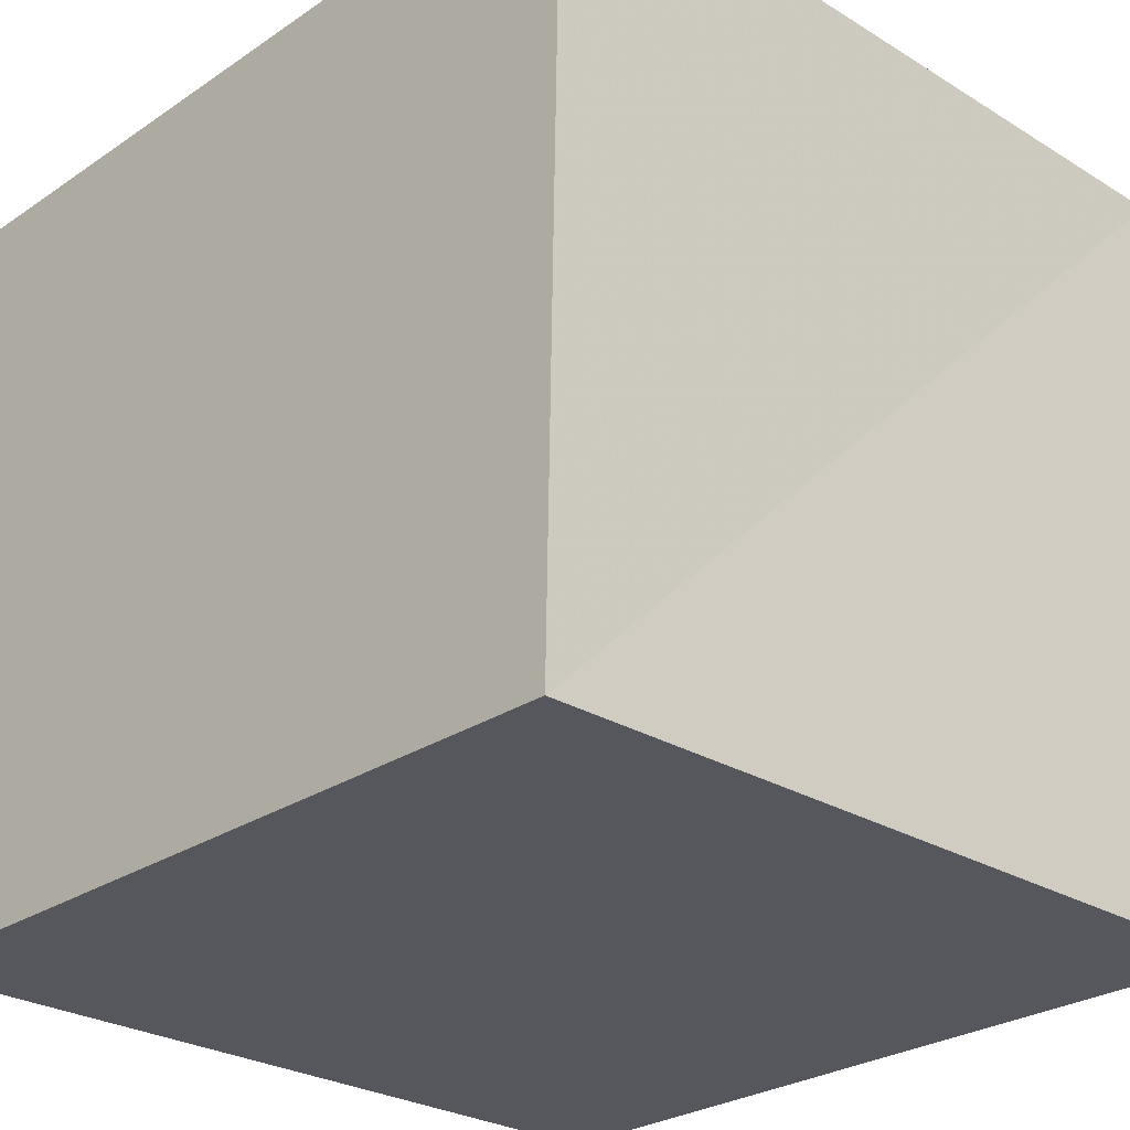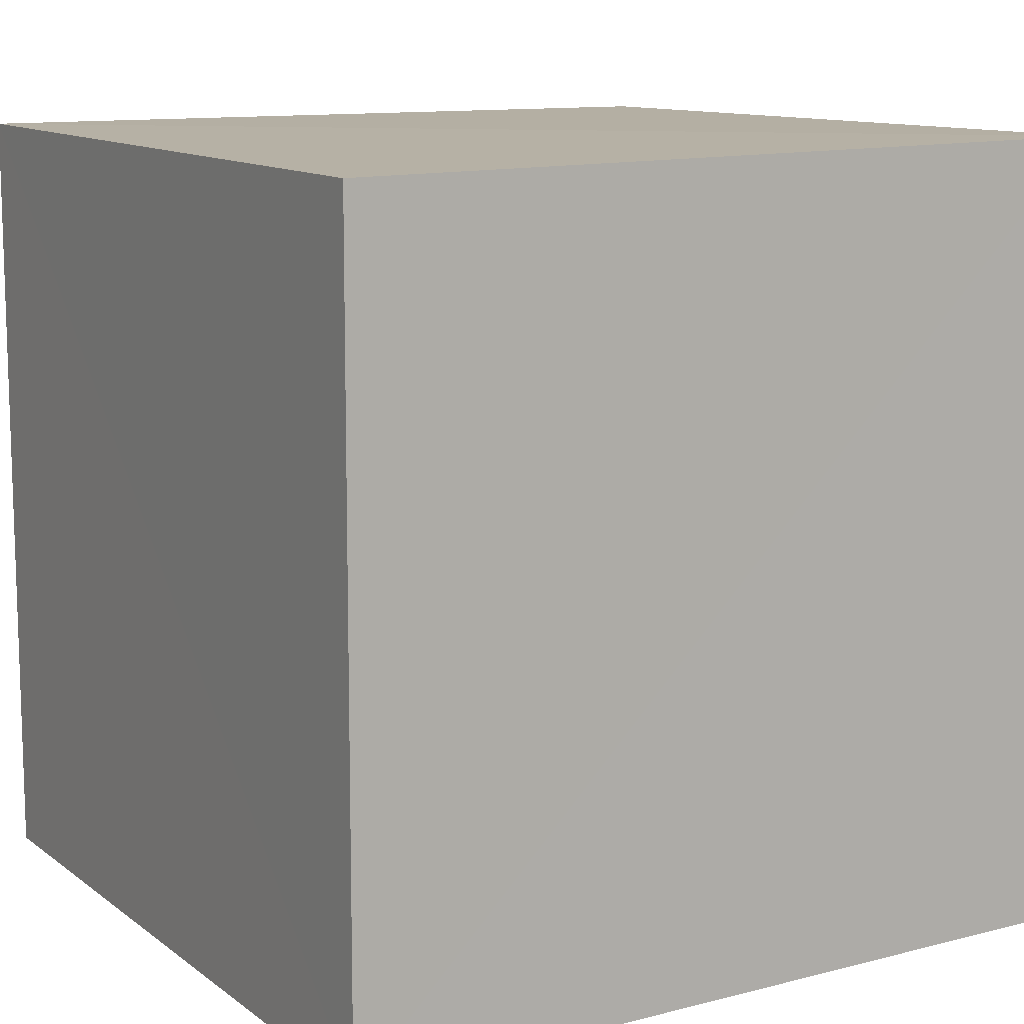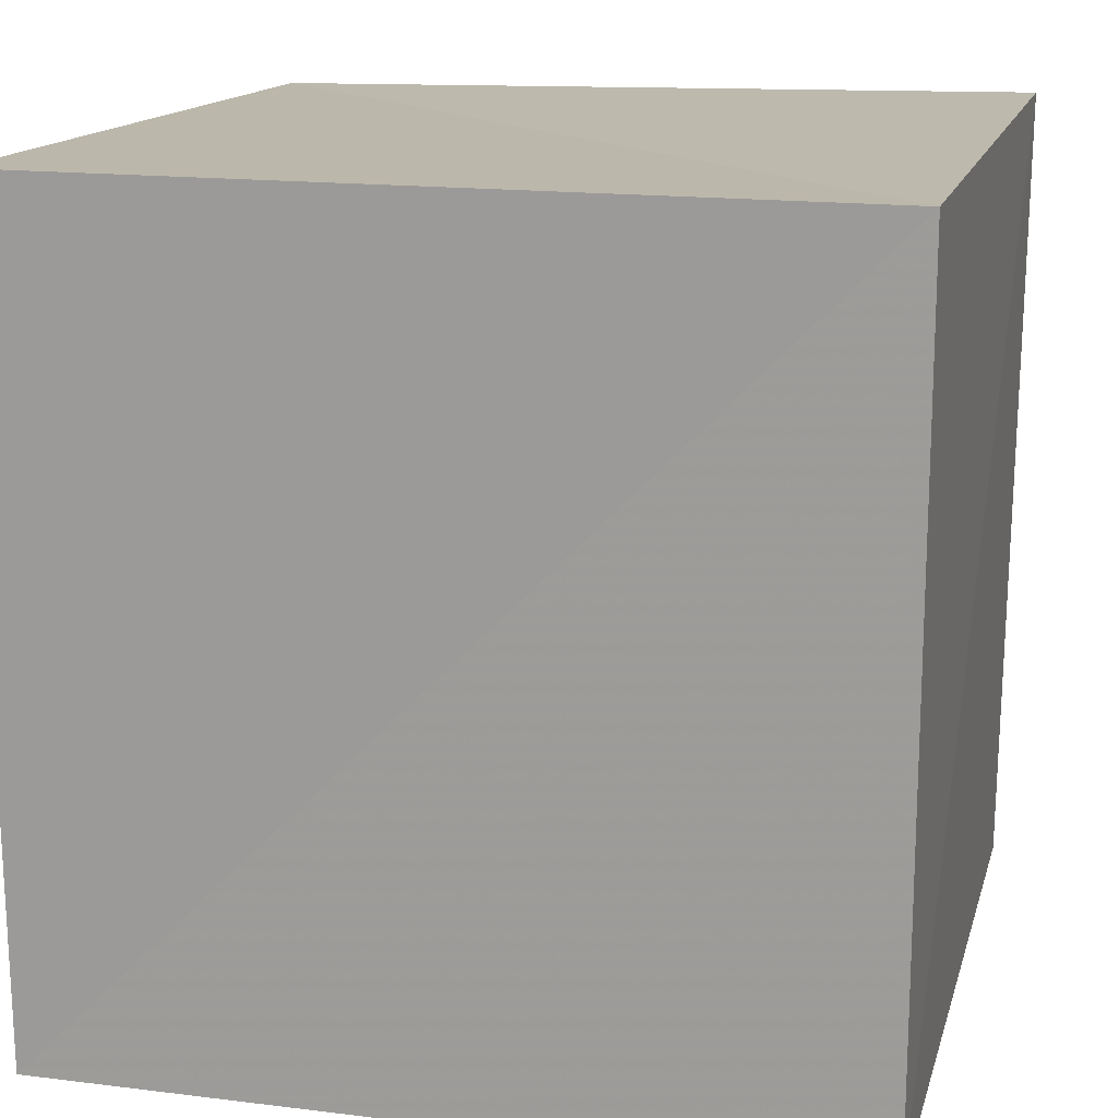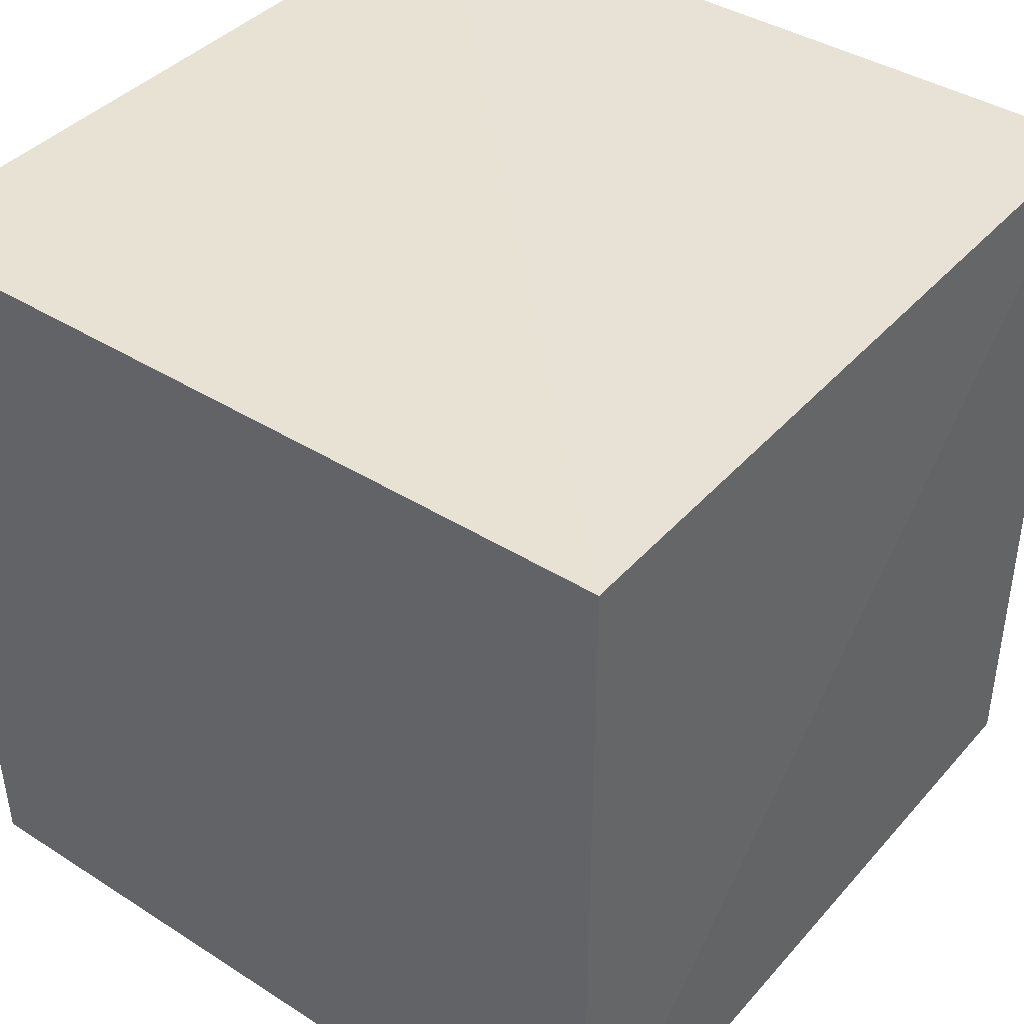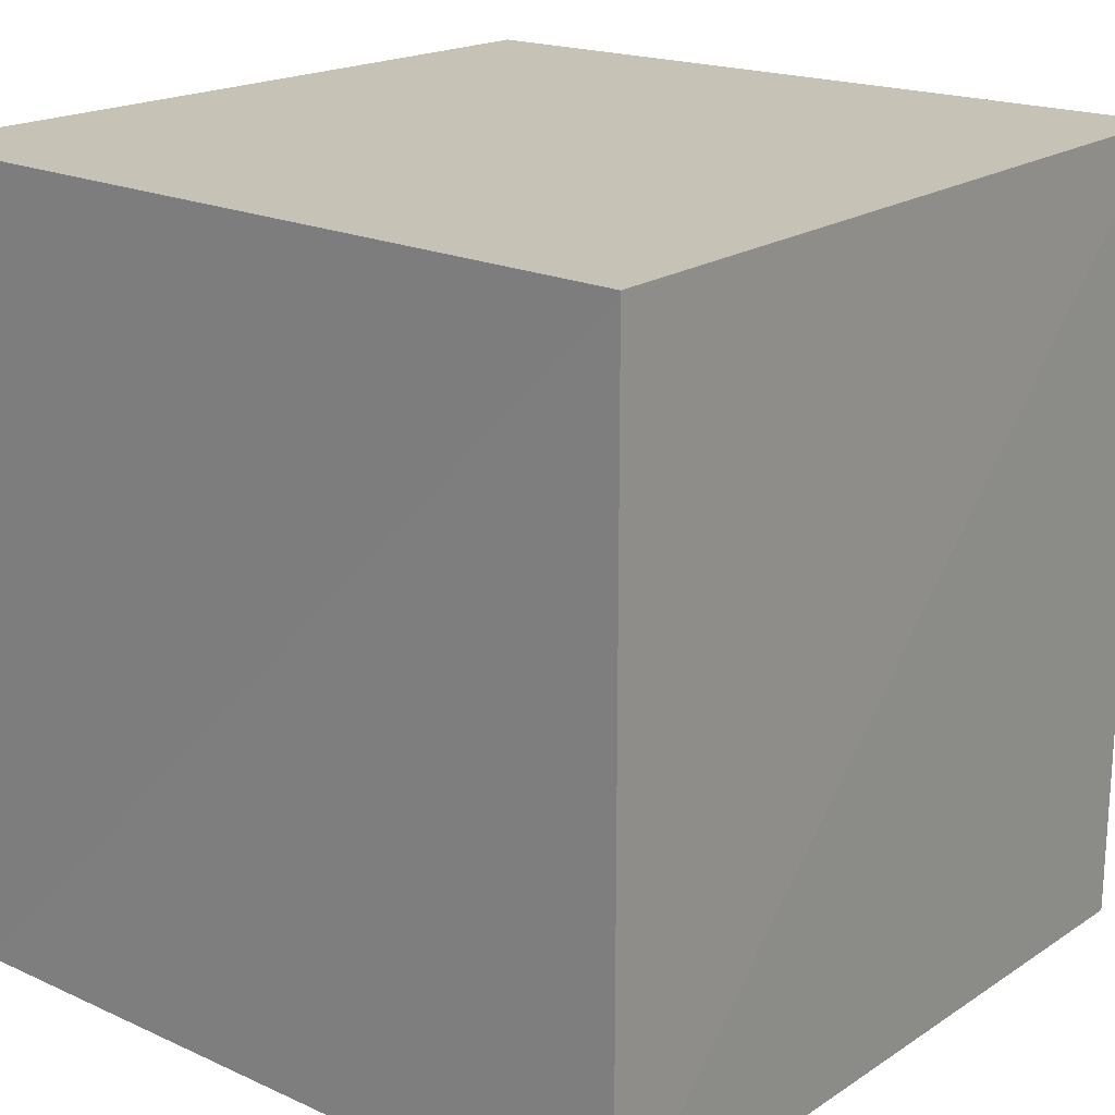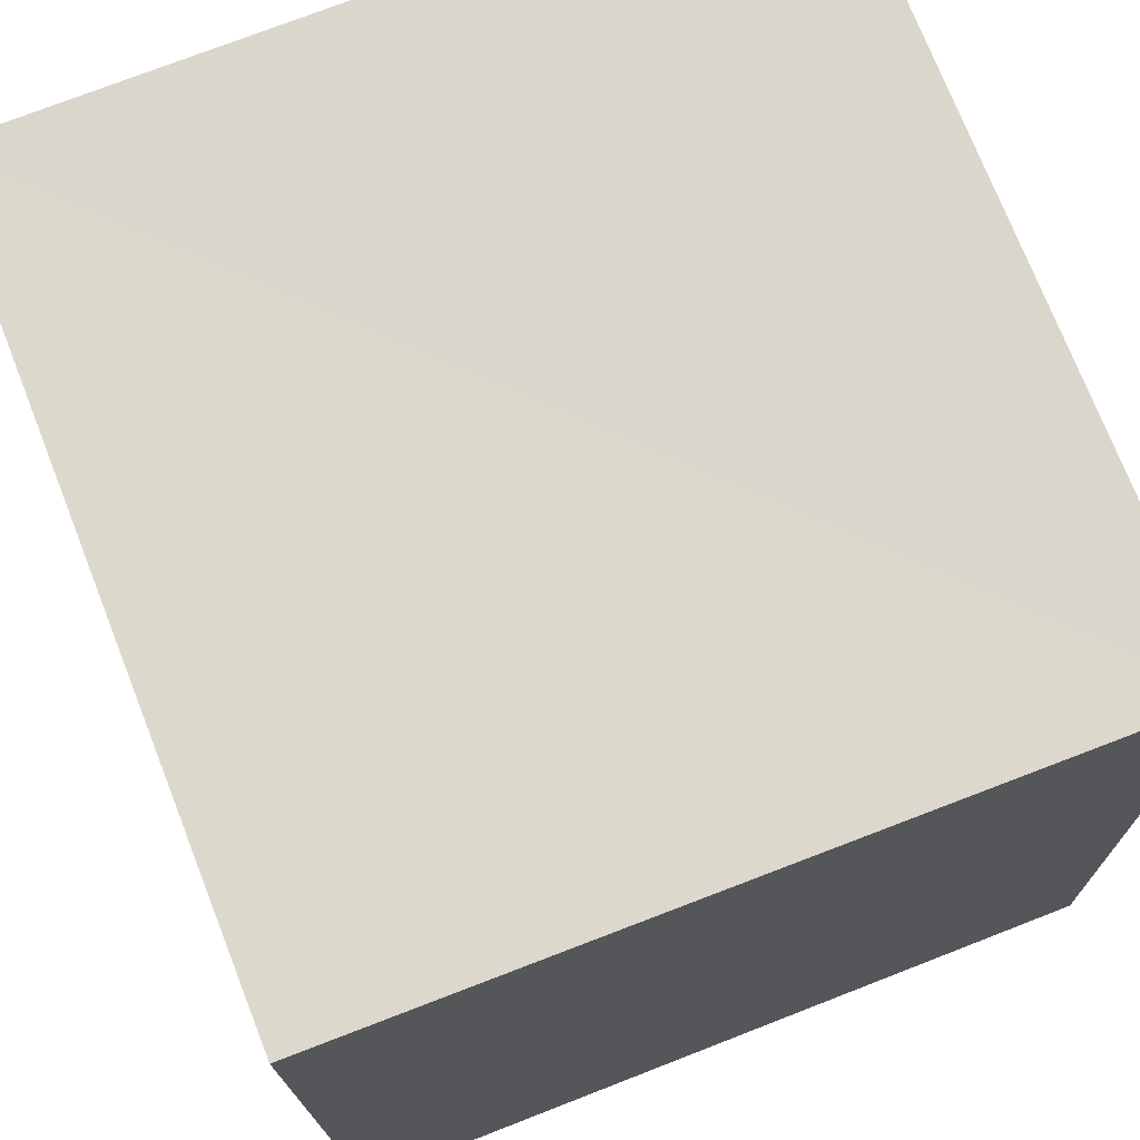
<metadata>
{"format":"obj","ext":"obj","renderer":"f3d","projection":"perspective","resolution":1024,"background":"white","views":[{"elev":-27.6,"azim":-43.6,"up":"+Y"},{"elev":11.0,"azim":-121.5,"up":"+Y"},{"elev":15.6,"azim":104.3,"up":"+Z"},{"elev":41.2,"azim":127.3,"up":"+Z"},{"elev":20.0,"azim":129.5,"up":"+Z"},{"elev":73.0,"azim":-111.4,"up":"+Z"}]}
</metadata>
<code>
v  -0.02014  0  -0.02014
v  0.9947  0  0.000135
v  1.01  0.9943  0.004273
v  -0.01809  0.9794  -0.01809
v  0.000135  0  0.9947
v  1.016  0  1.016
v  1.013  0.9973  1.013
v  0.004274  0.9943  1.01
f 3 1 2
f 5 7 6
f 1 3 4
f 1 6 2
f 7 5 8
f 2 7 3
f 6 1 5
f 3 8 4
f 7 2 6
f 1 8 5
f 8 3 7
f 8 1 4

</code>
